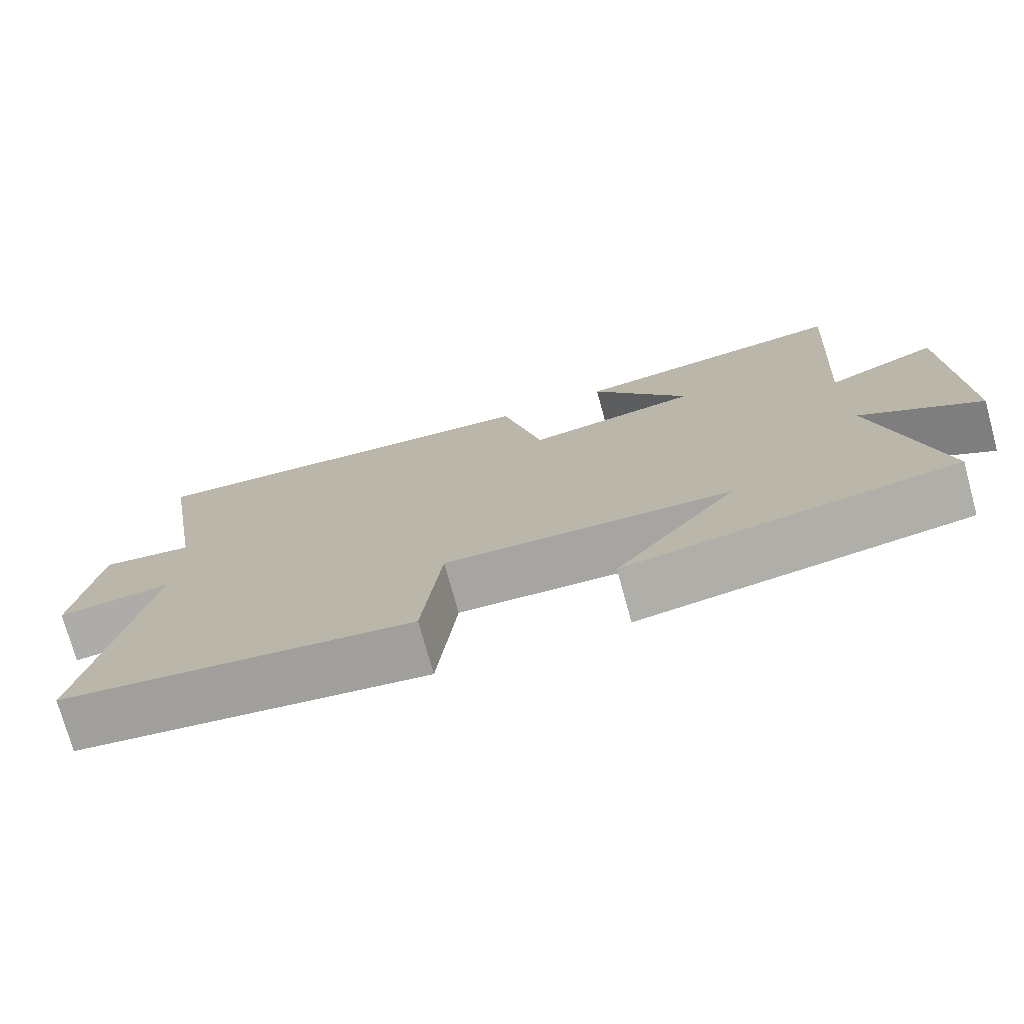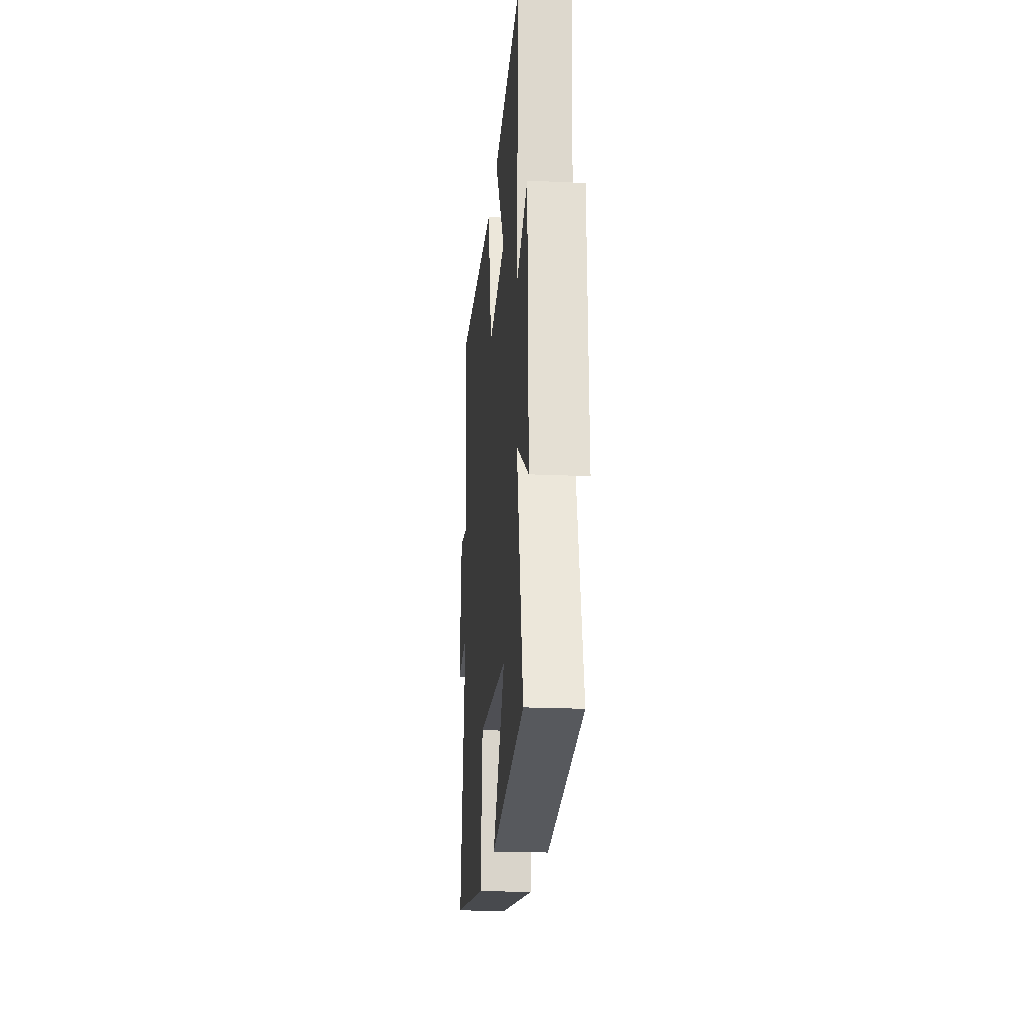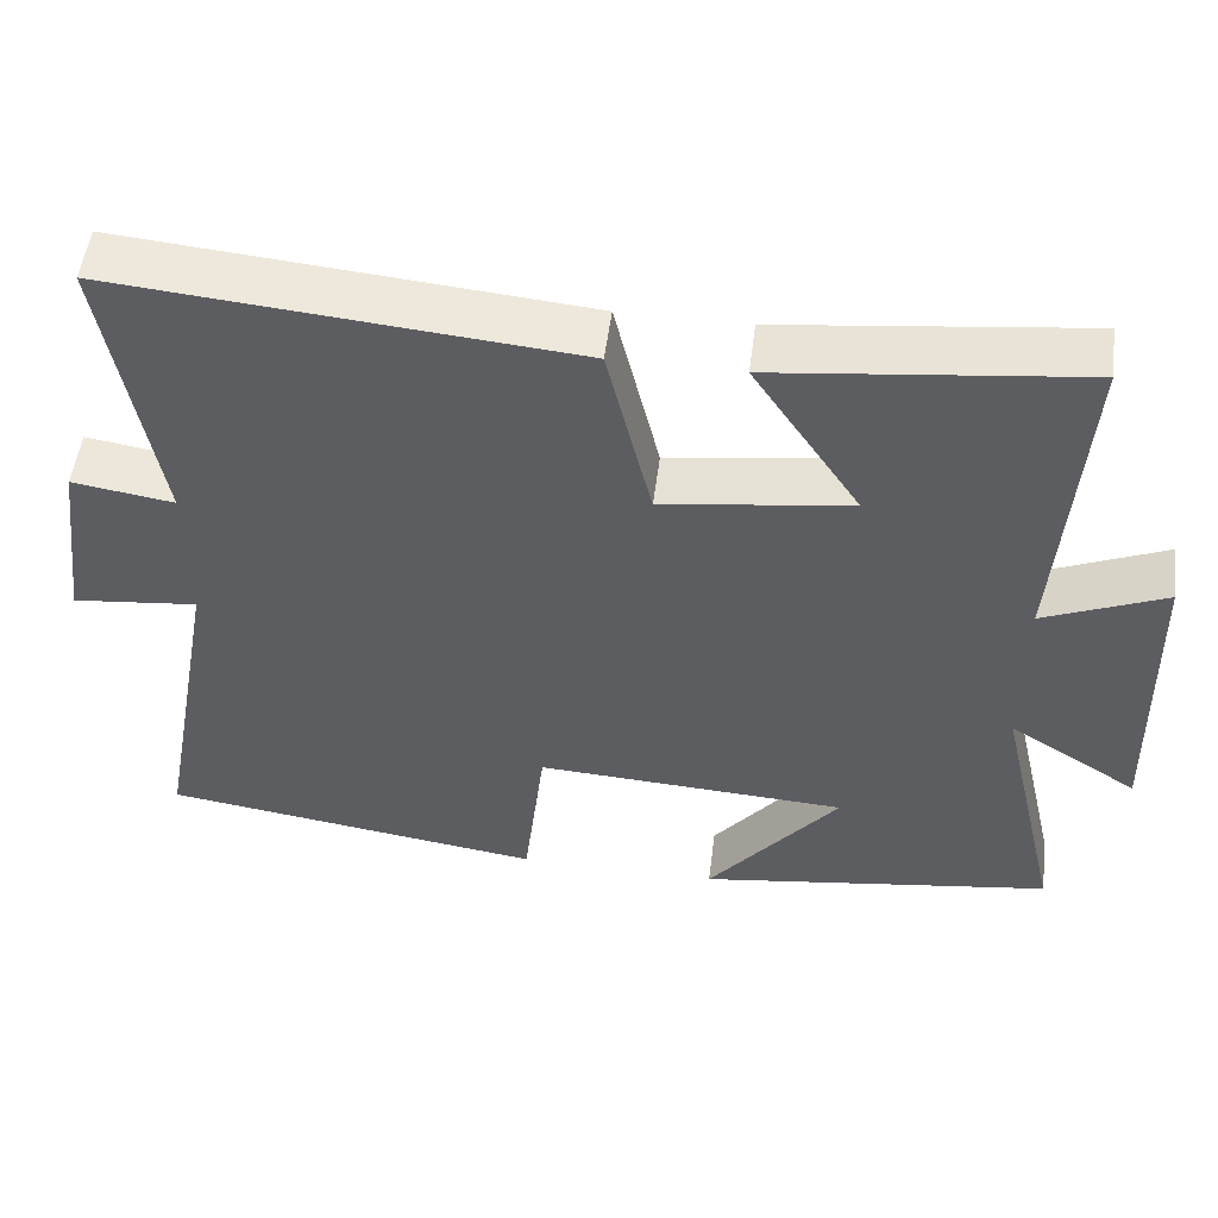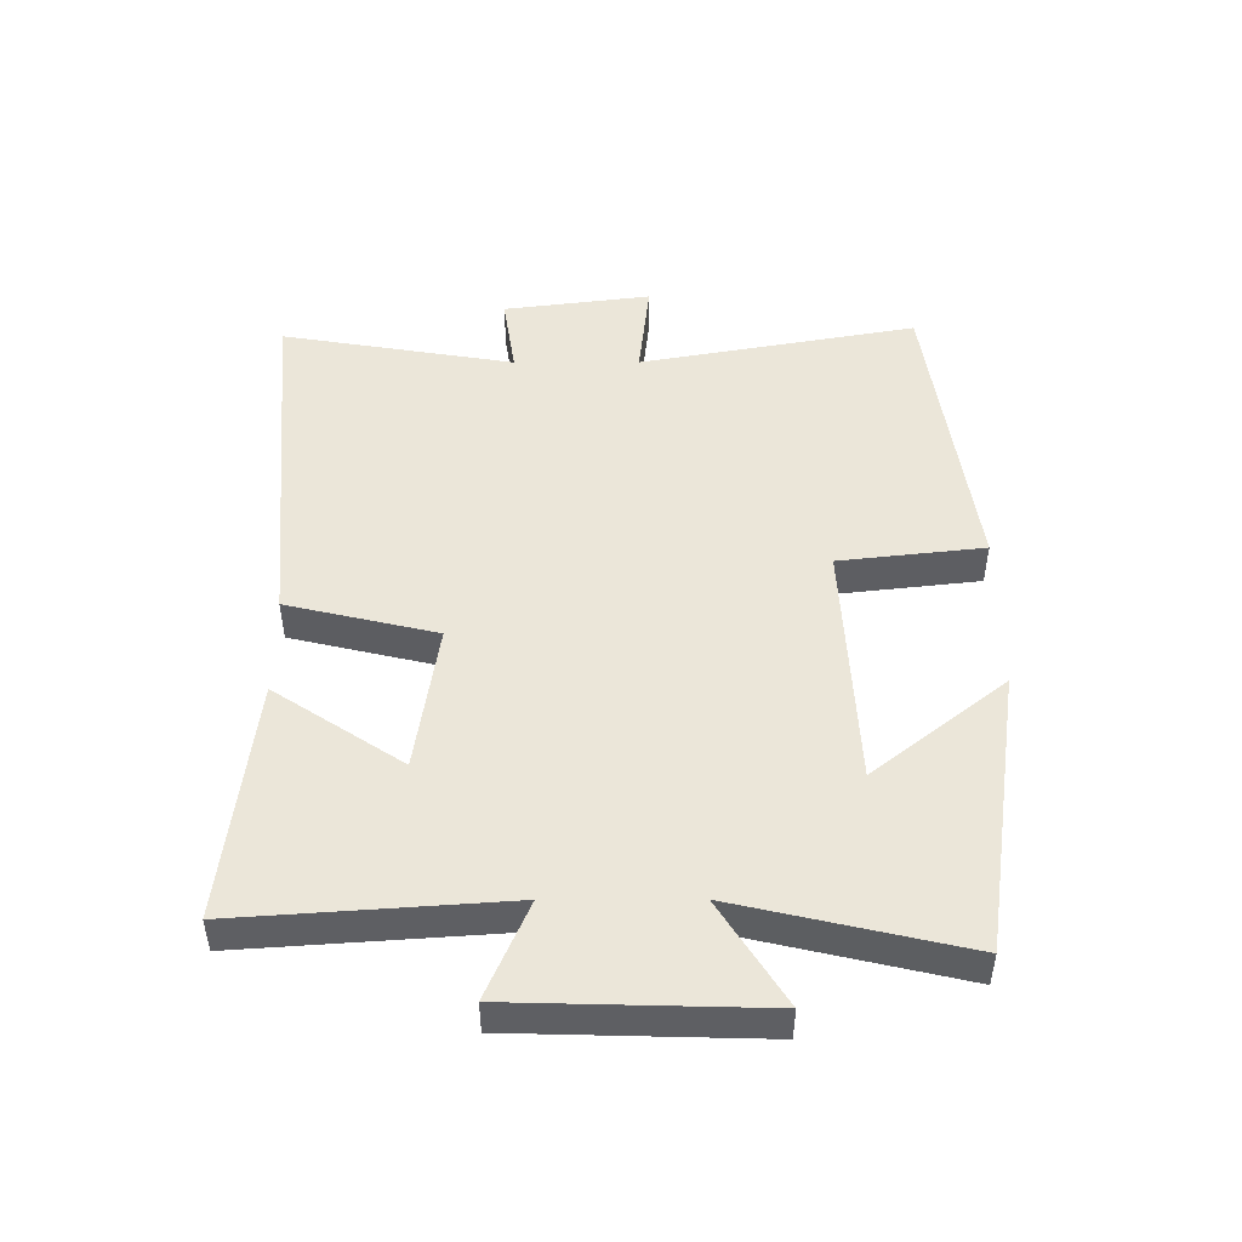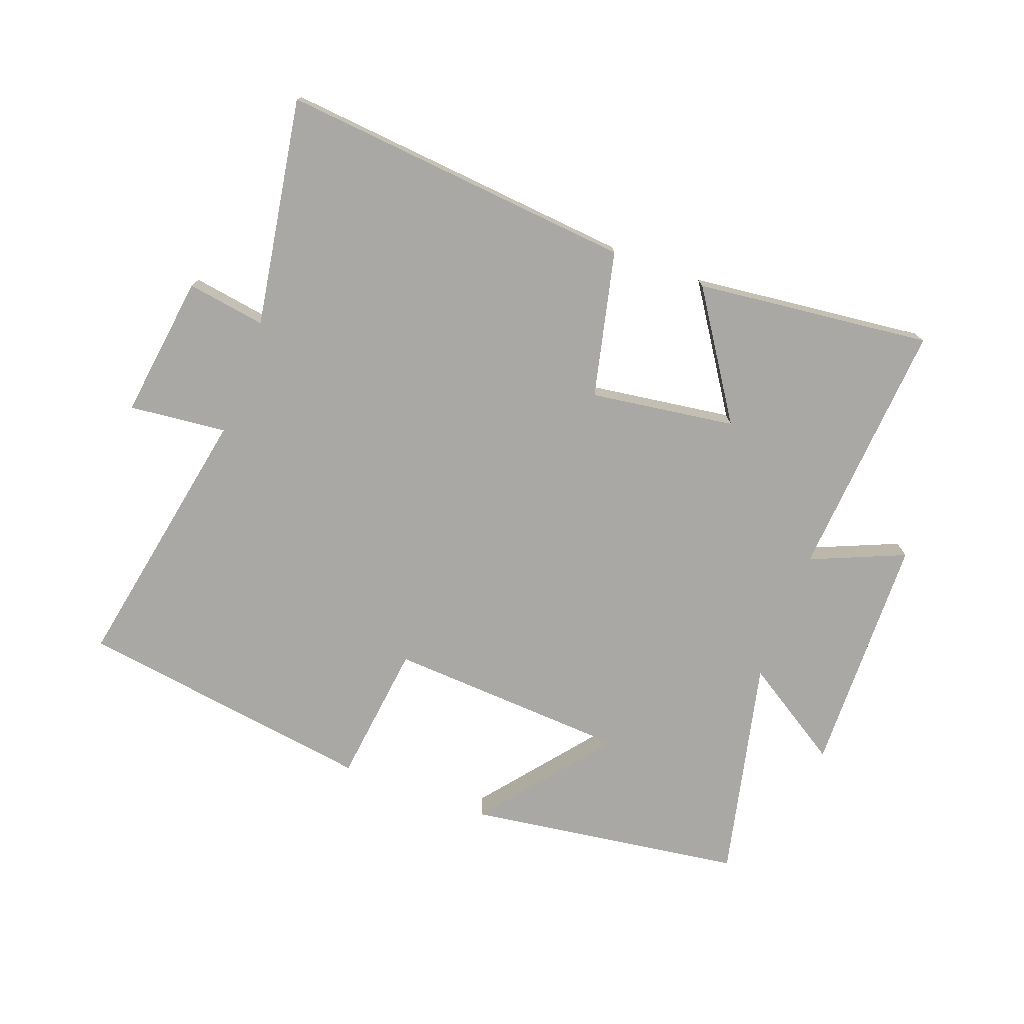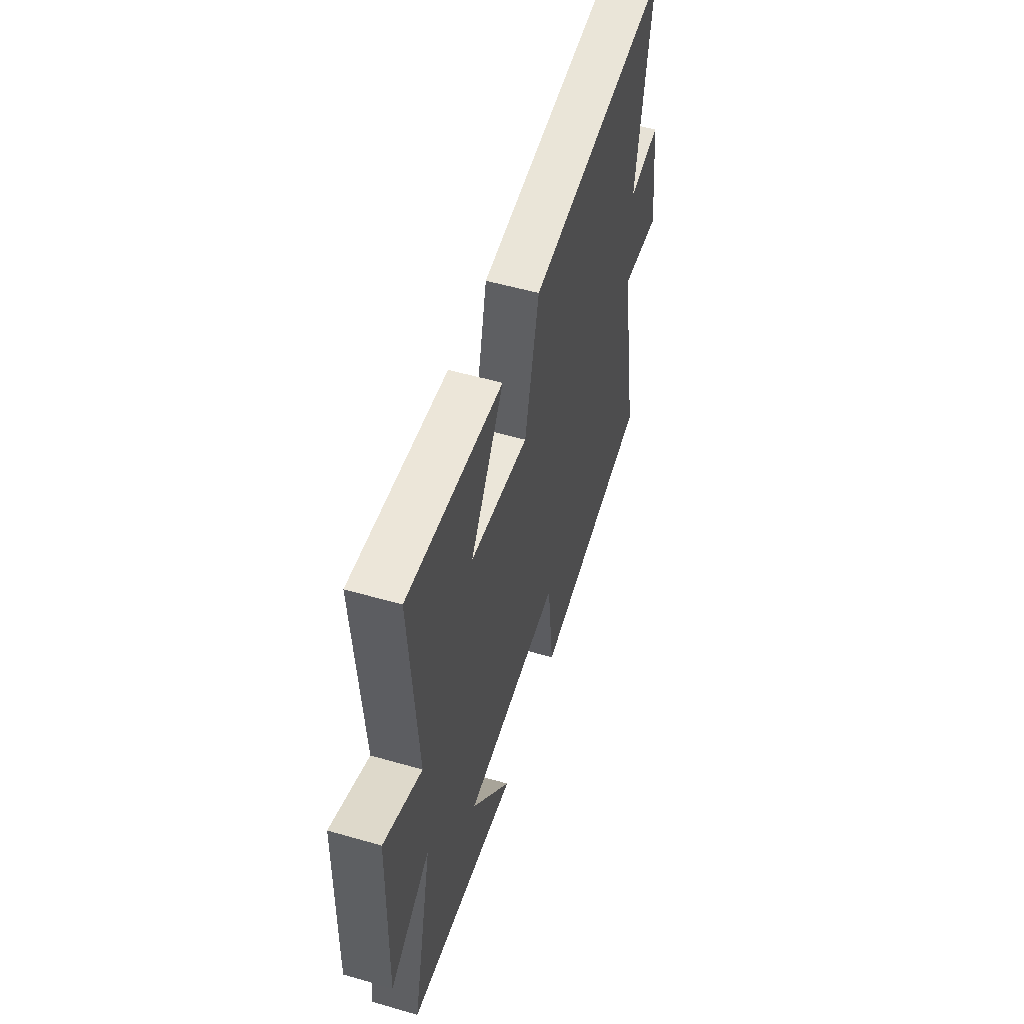
<metadata>
{"format":"obj","ext":"obj","renderer":"f3d","projection":"perspective","resolution":1024,"background":"white","views":[{"elev":-74.9,"azim":15.4,"up":"+Z"},{"elev":-21.2,"azim":85.3,"up":"+Z"},{"elev":52.2,"azim":7.3,"up":"+Z"},{"elev":48.2,"azim":89.9,"up":"+Y"},{"elev":-75.1,"azim":-20.6,"up":"+Y"},{"elev":53.4,"azim":107.1,"up":"+Z"}]}
</metadata>
<code>
v 0.529 0.07 0.544
v 0.5 0.07 0.133
v 0.649 0.07 0.197
v 0.659 0.07 -0.185
v 0.5 0.07 -0.085
v 0.581 0.07 -0.435
v 0.142 0.07 -0.5
v 0.304 0.07 -0.296
v -0.08 0.07 -0.276
v -0.106 0.07 -0.5
v -0.579 0.07 -0.433
v -0.5 0.07 -0.004
v -0.655 0.07 -0.021
v -0.625 0.07 0.207
v -0.5 0.07 0.188
v -0.561 0.07 0.549
v 0.001 0.07 0.5
v 0.056 0.07 0.269
v 0.286 0.07 0.303
v 0.155 0.07 0.5
v 0.529 0 0.544
v 0.5 0 0.133
v 0.649 0 0.197
v 0.659 0 -0.185
v 0.5 0 -0.085
v 0.581 0 -0.435
v 0.142 0 -0.5
v 0.304 0 -0.296
v -0.08 0 -0.276
v -0.106 0 -0.5
v -0.579 0 -0.433
v -0.5 0 -0.004
v -0.655 0 -0.021
v -0.625 0 0.207
v -0.5 0 0.188
v -0.561 0 0.549
v 0.001 0 0.5
v 0.056 0 0.269
v 0.286 0 0.303
v 0.155 0 0.5
f 19 20 1 2
f 18 19 2
f 15 16 17 18
f 15 18 2
f 12 13 14 15
f 12 15 2
f 9 10 11 12
f 8 9 12 2
f 5 6 7 8
f 5 8 2 3
f 3 4 5
f 22 21 40 39
f 22 39 38
f 38 37 36 35
f 22 38 35
f 35 34 33 32
f 22 35 32
f 32 31 30 29
f 22 32 29 28
f 28 27 26 25
f 23 22 28 25
f 25 24 23
f 1 21 22 2
f 2 22 23 3
f 3 23 24 4
f 4 24 25 5
f 5 25 26 6
f 6 26 27 7
f 7 27 28 8
f 8 28 29 9
f 9 29 30 10
f 10 30 31 11
f 11 31 32 12
f 12 32 33 13
f 13 33 34 14
f 14 34 35 15
f 15 35 36 16
f 16 36 37 17
f 17 37 38 18
f 18 38 39 19
f 19 39 40 20
f 20 40 21 1

</code>
